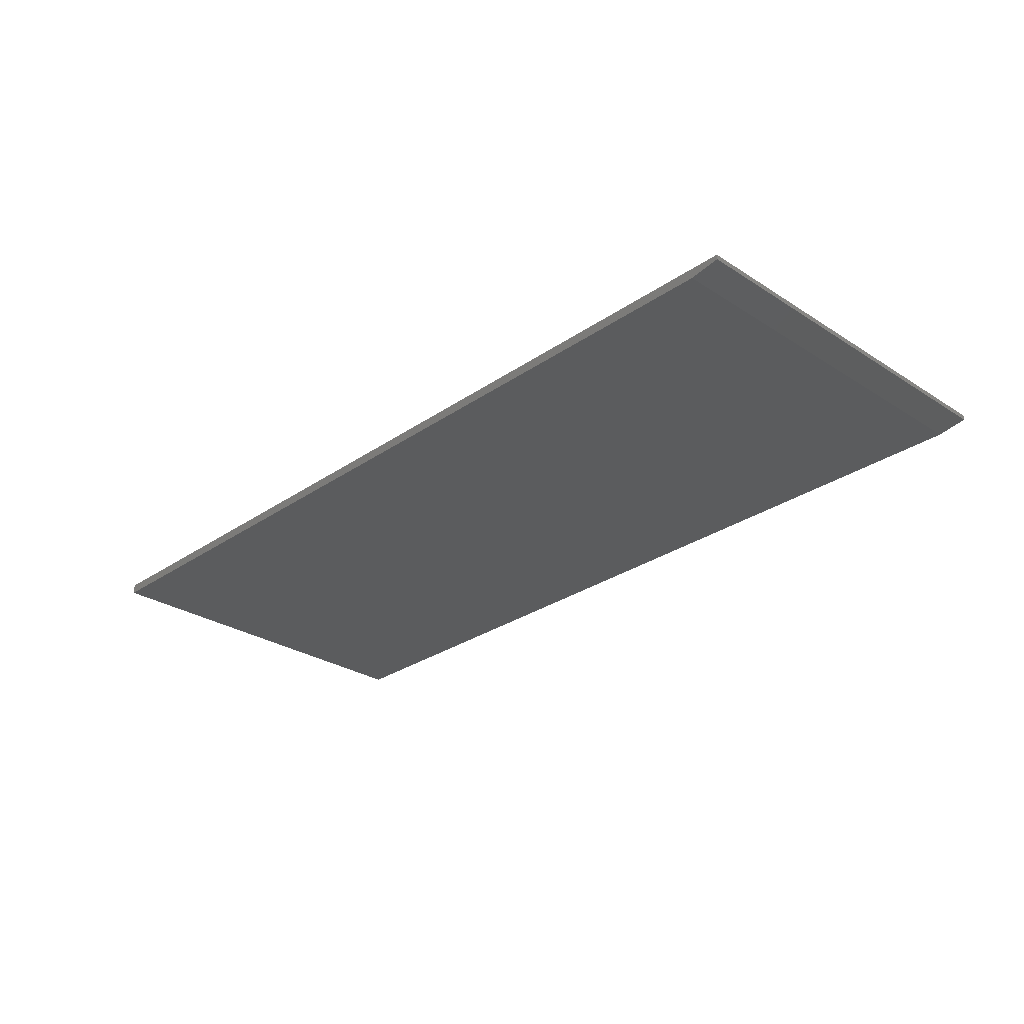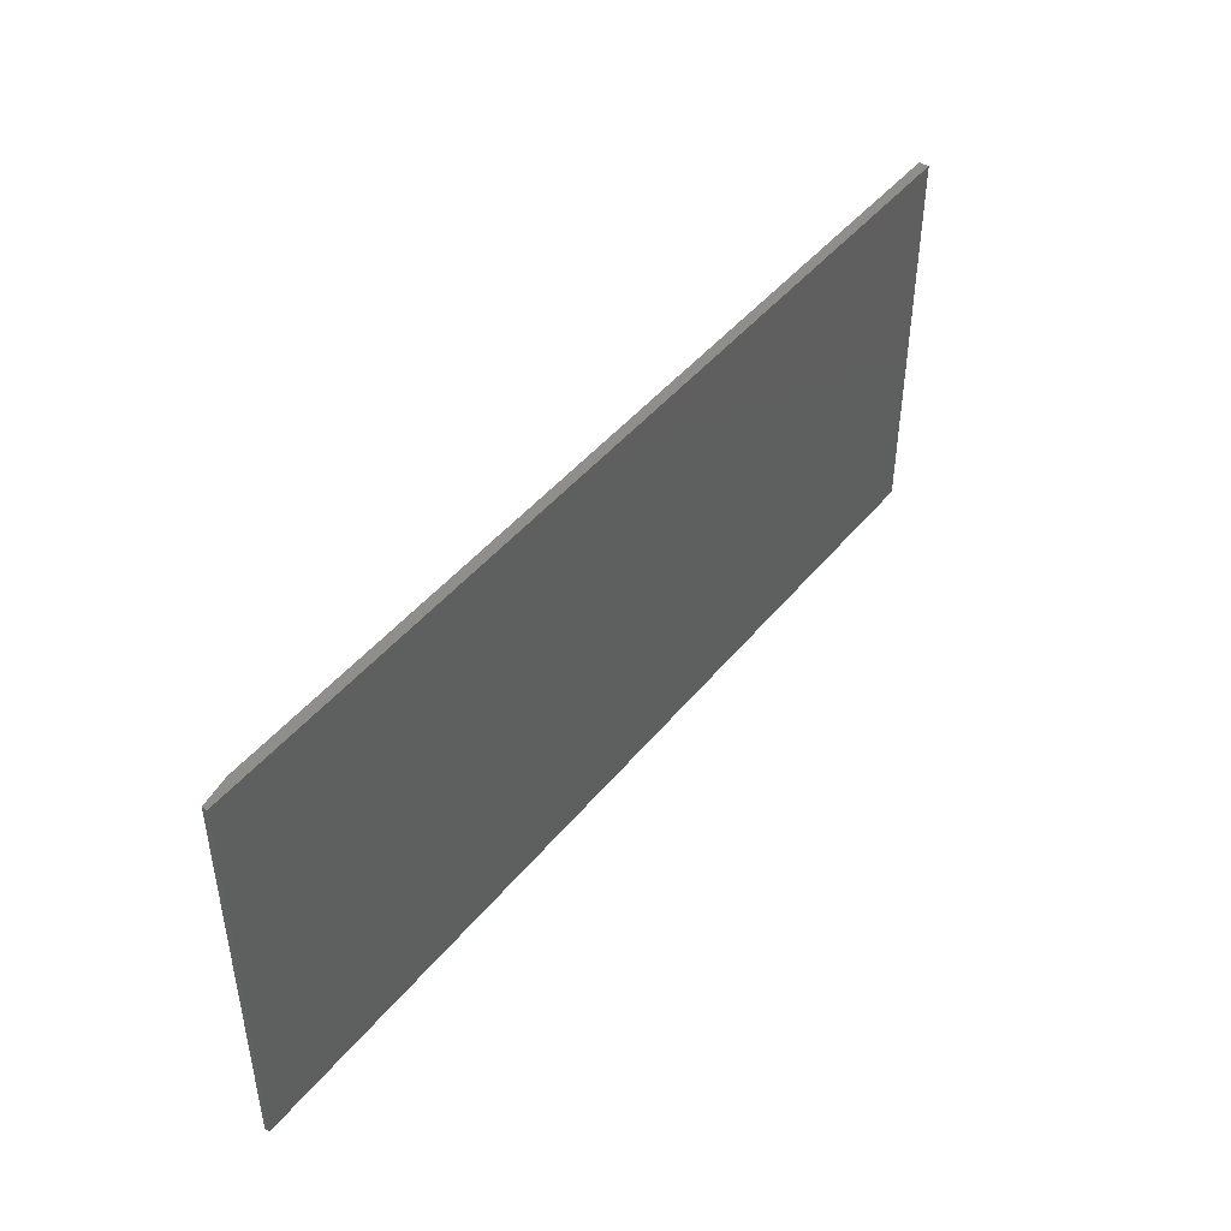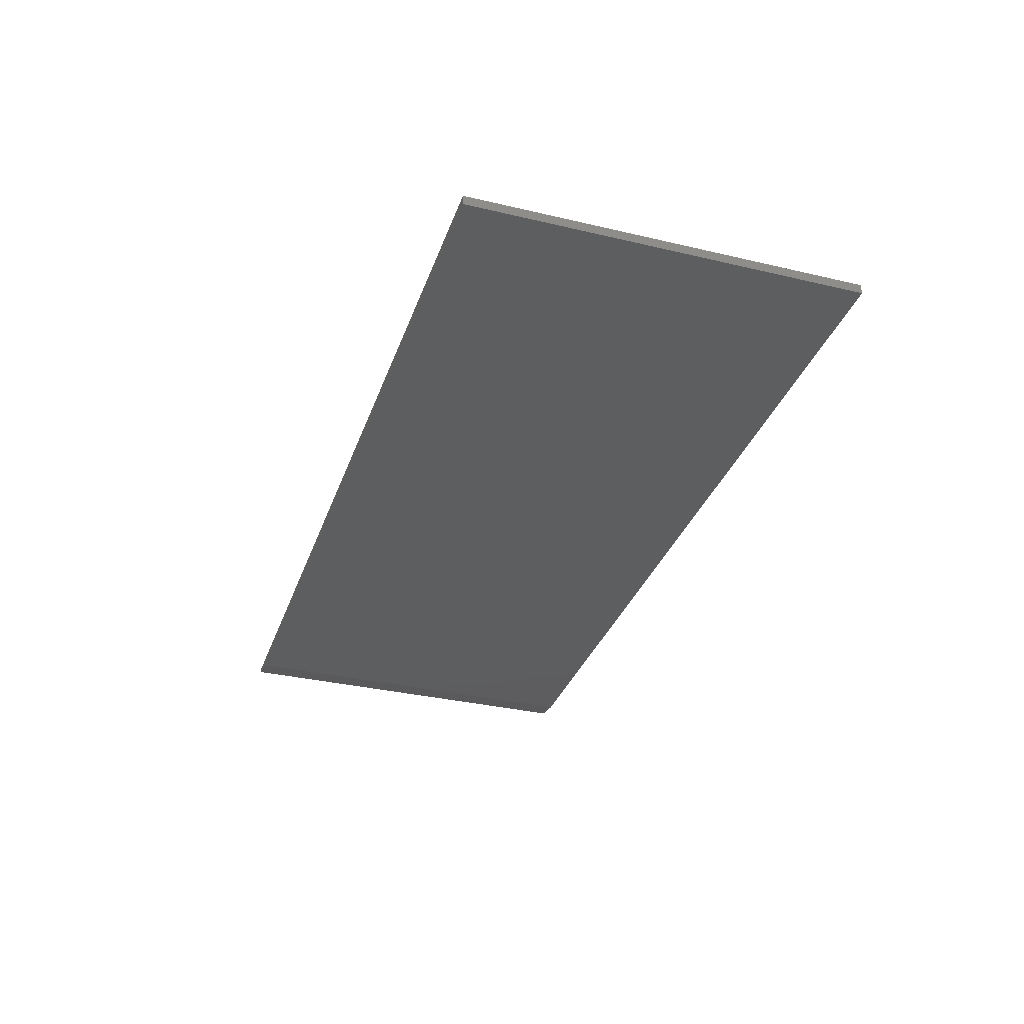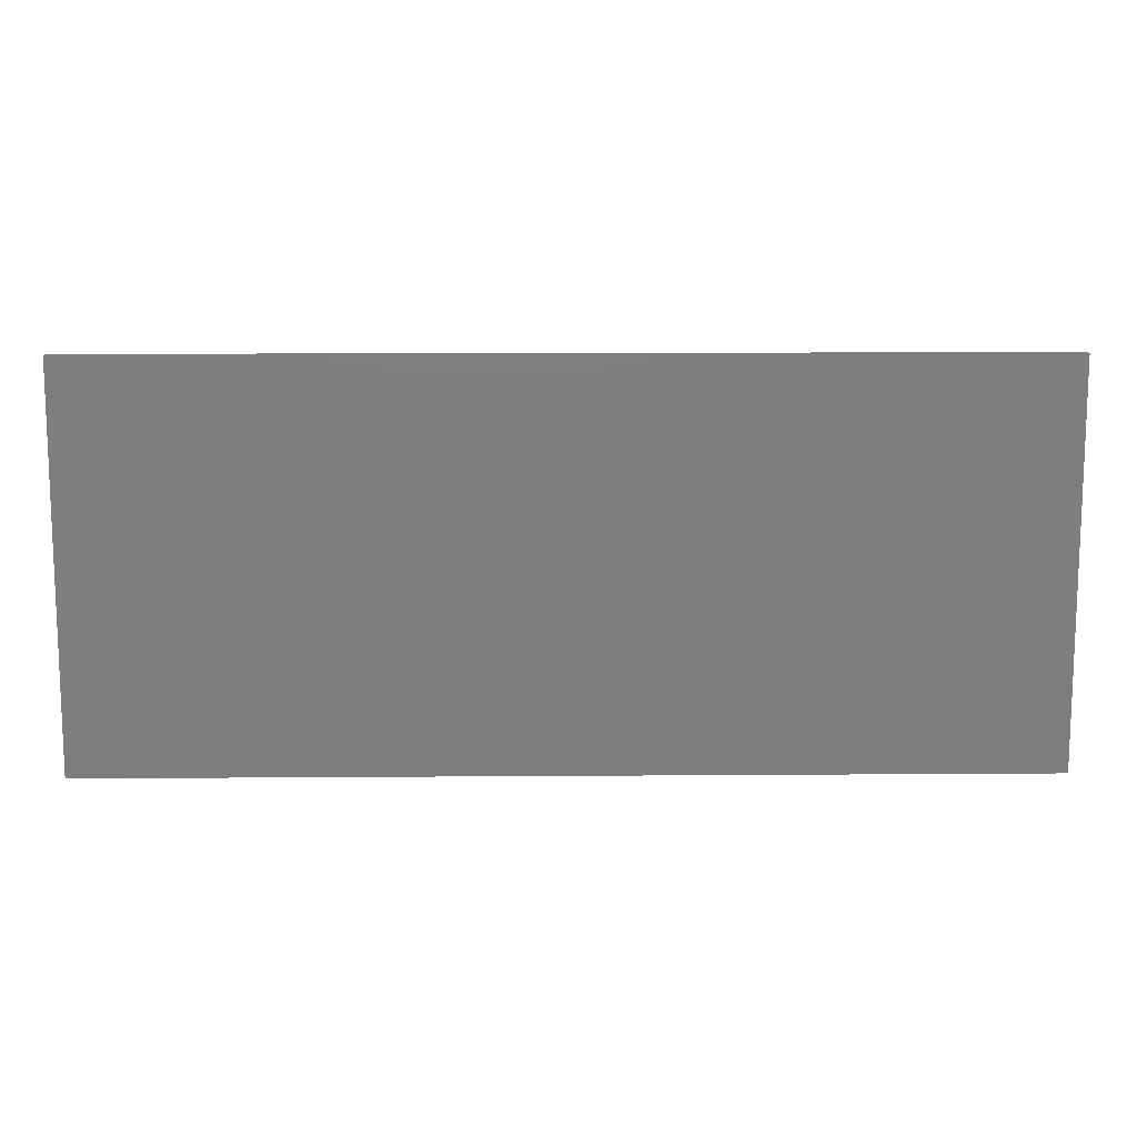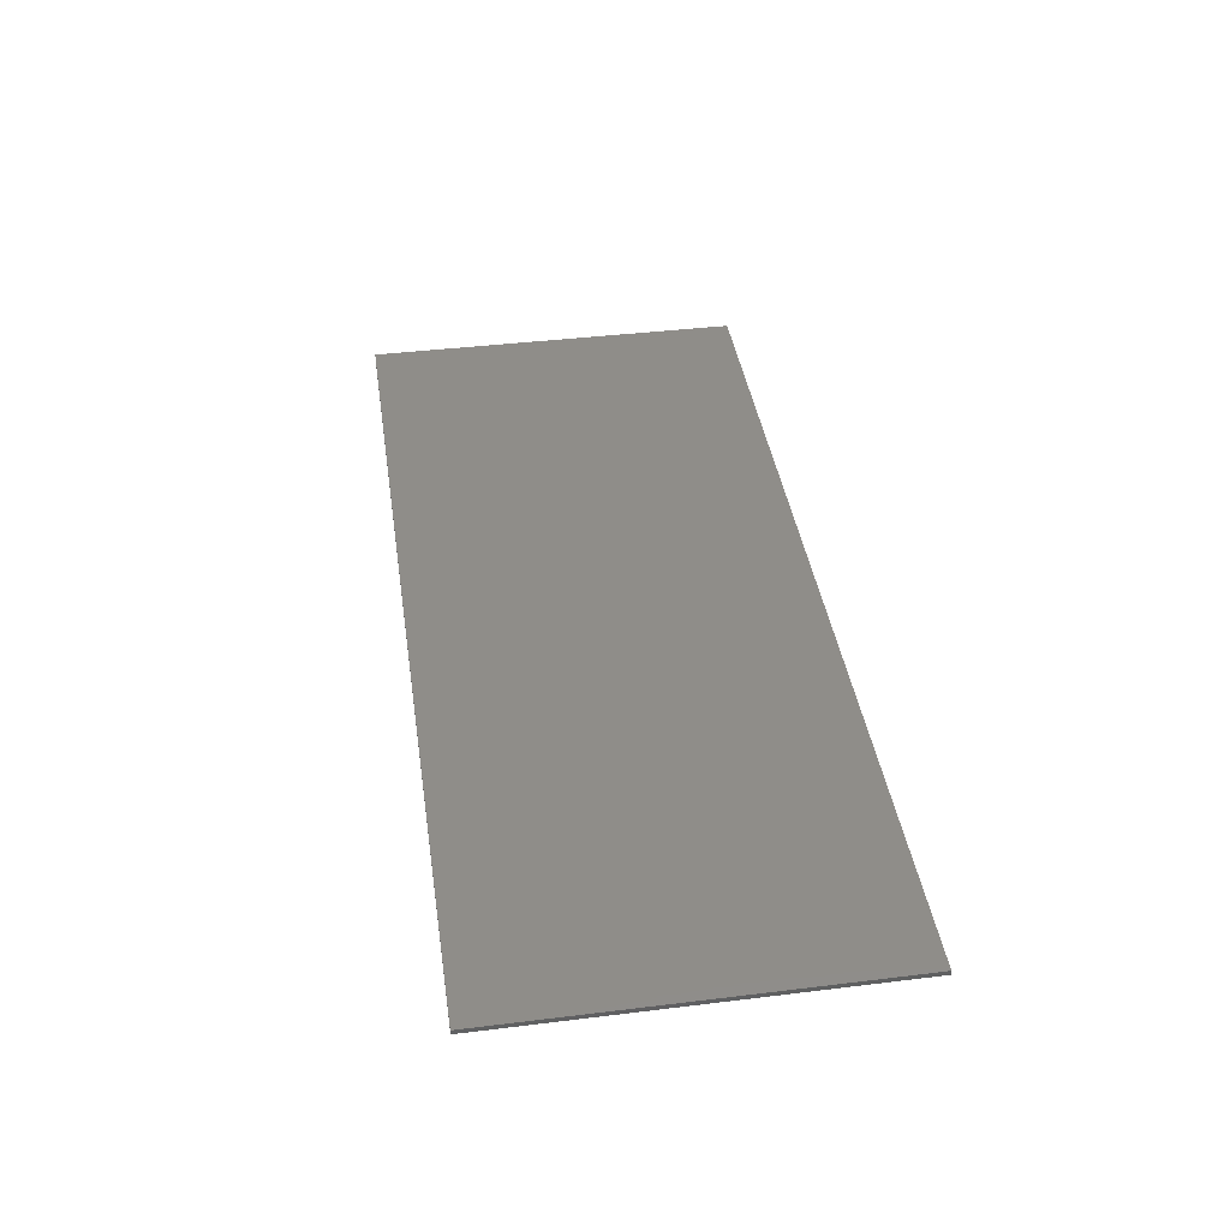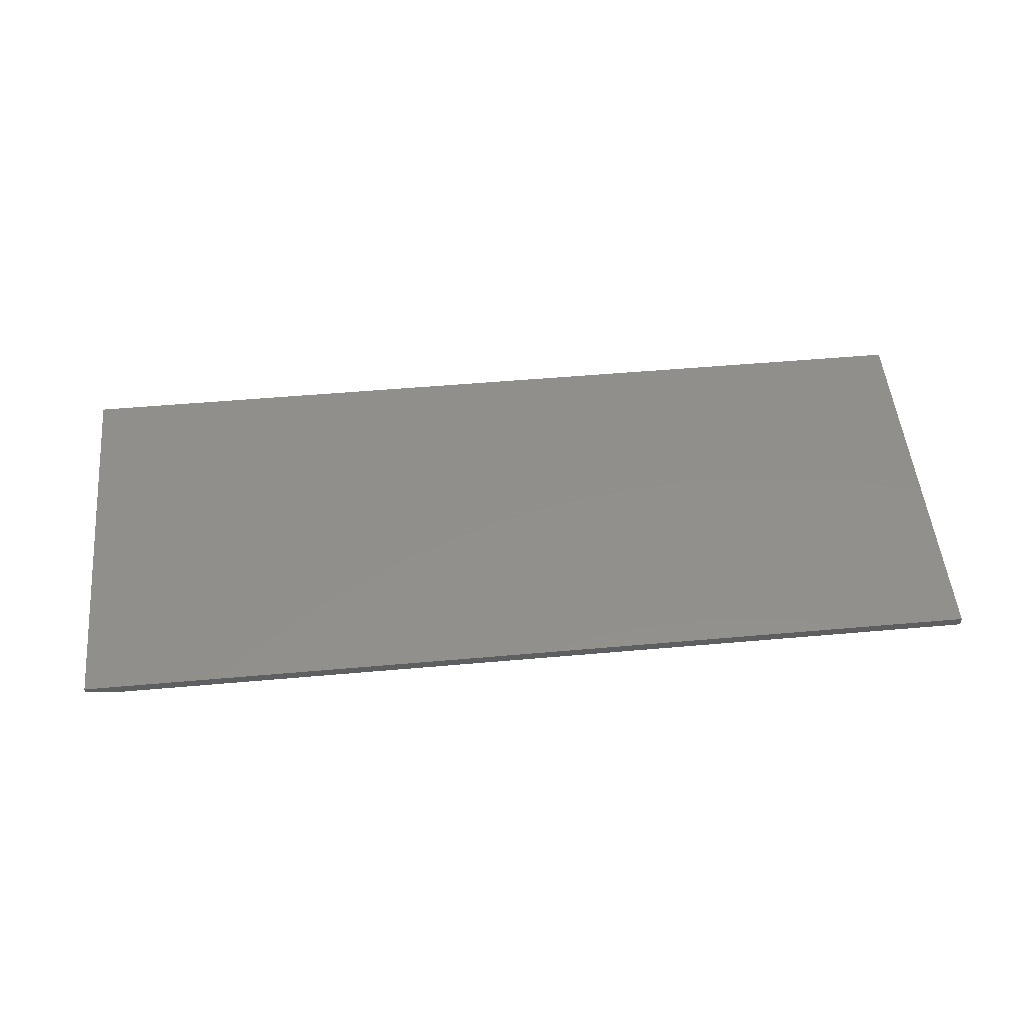
<metadata>
{"format":"stl","ext":"stl","renderer":"f3d","projection":"perspective","resolution":1024,"background":"white","views":[{"elev":-28.5,"azim":-134.0,"up":"+Z"},{"elev":45.2,"azim":-53.6,"up":"+Y"},{"elev":-33.3,"azim":72.1,"up":"+Z"},{"elev":12.3,"azim":-1.0,"up":"+Y"},{"elev":40.7,"azim":-98.5,"up":"+Z"},{"elev":51.5,"azim":-5.5,"up":"+Z"}]}
</metadata>
<code>
# stl→obj: 10 verts, 16 faces
v -0.7031 -0.3359 0
v -0.7031 0.2825 0
v 0.7188 -0.3359 0
v 0.7188 0.2825 0
v -0.75 0.2825 0.01562
v -0.75 0.2825 0.007812
v -0.75 -0.3359 0.01562
v -0.75 -0.3359 0.007812
v 0.7188 0.2825 0.01562
v 0.7188 -0.3359 0.01562
f 1 2 3
f 3 2 4
f 5 6 7
f 7 6 8
f 9 4 5
f 5 4 2
f 5 2 6
f 3 10 1
f 1 10 7
f 1 7 8
f 6 2 8
f 8 2 1
f 7 10 5
f 5 10 9
f 10 3 9
f 9 3 4

</code>
